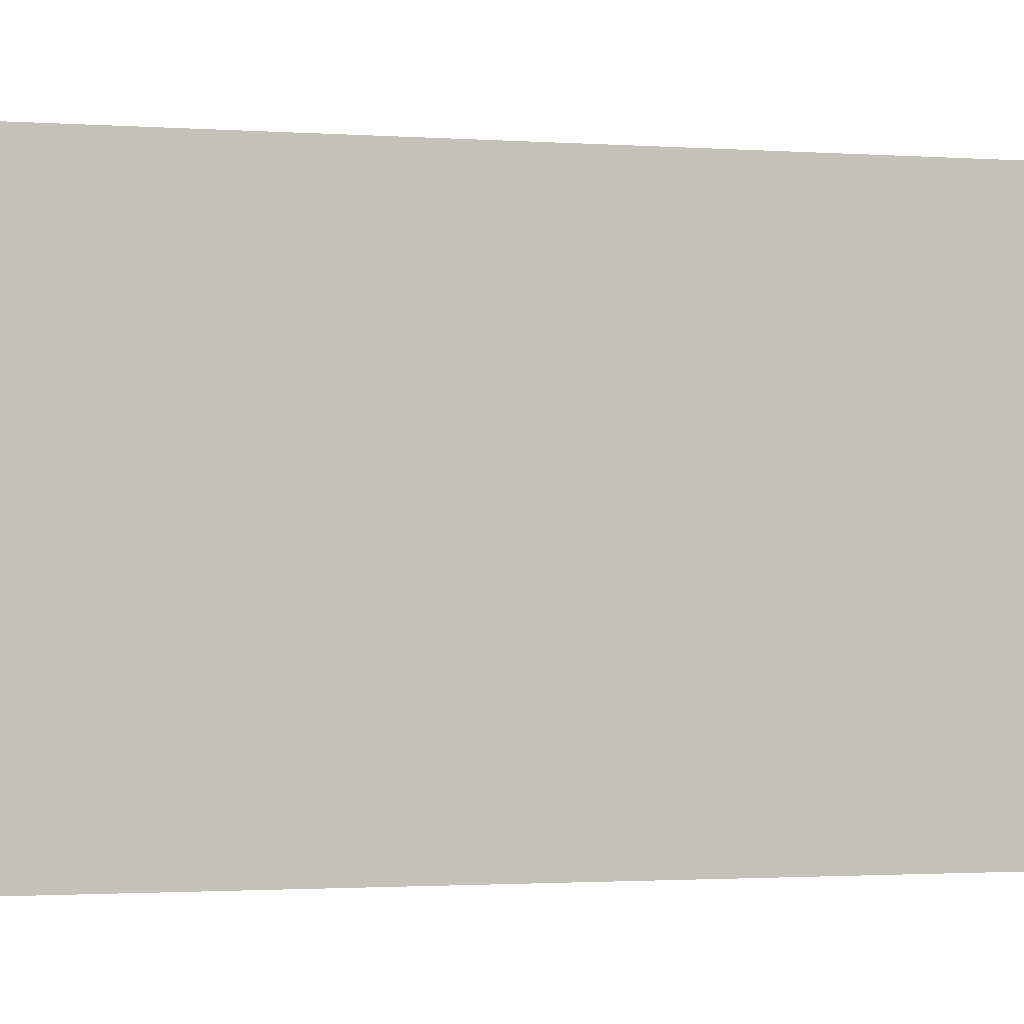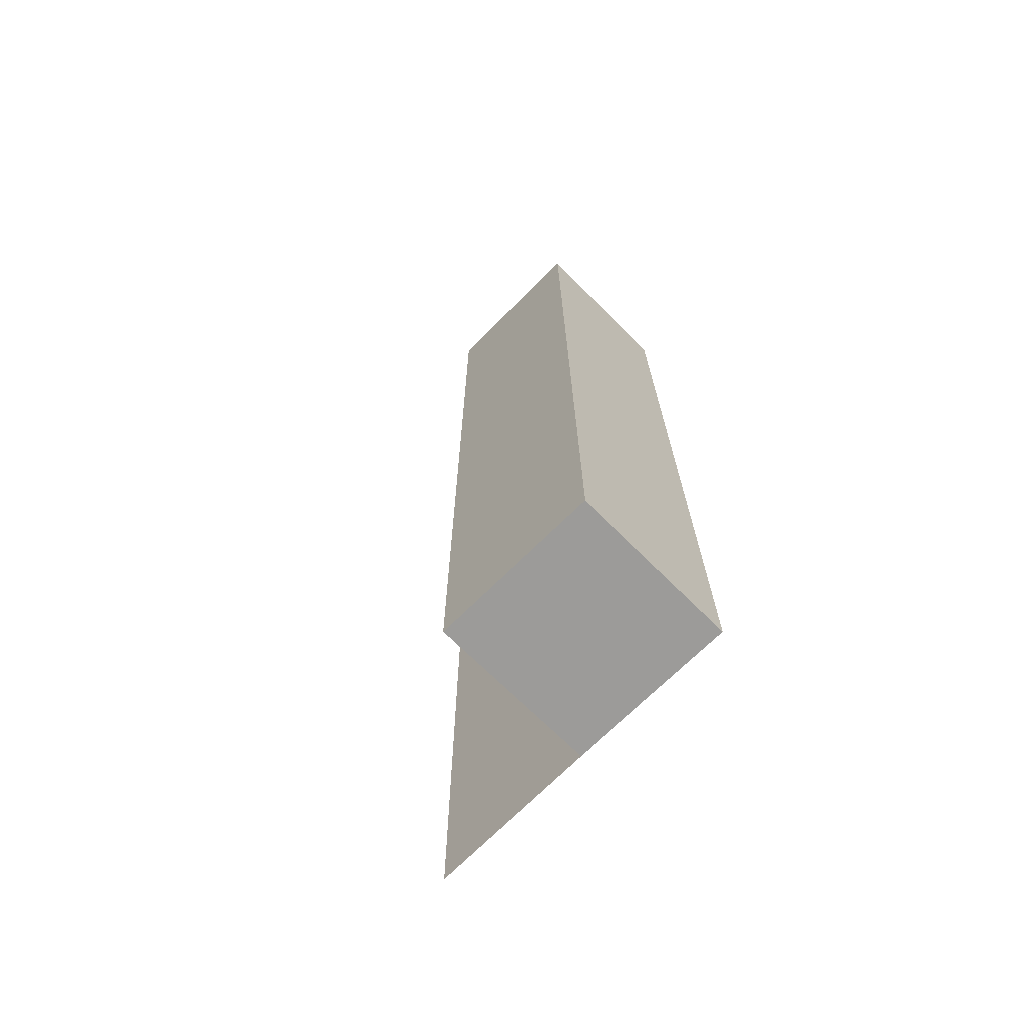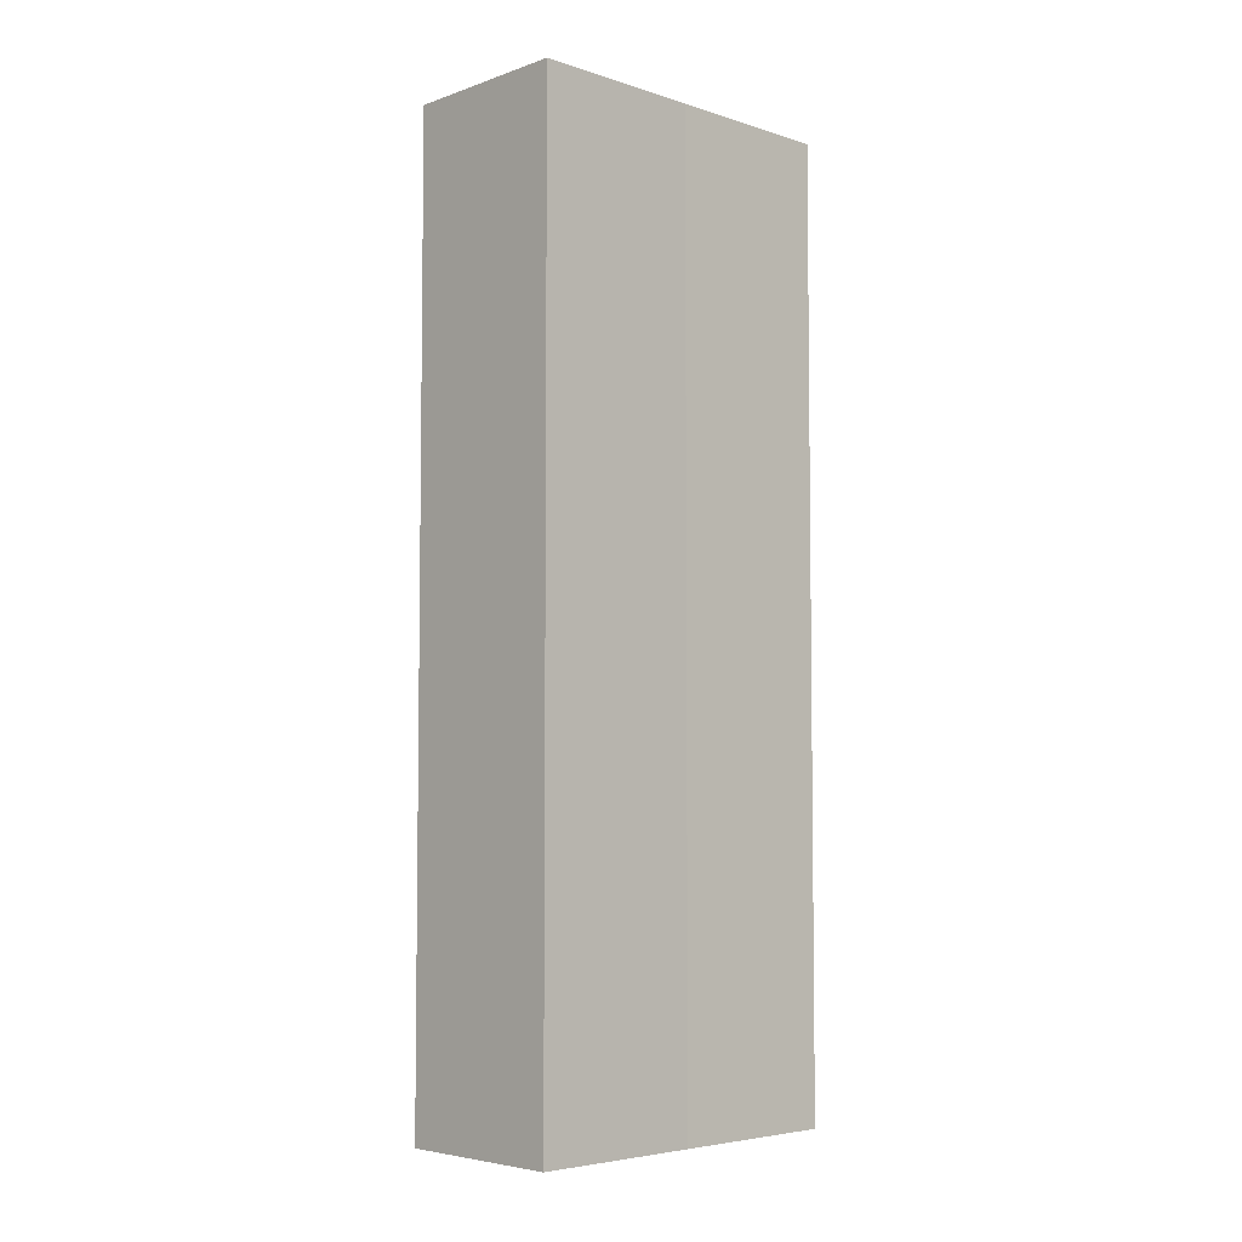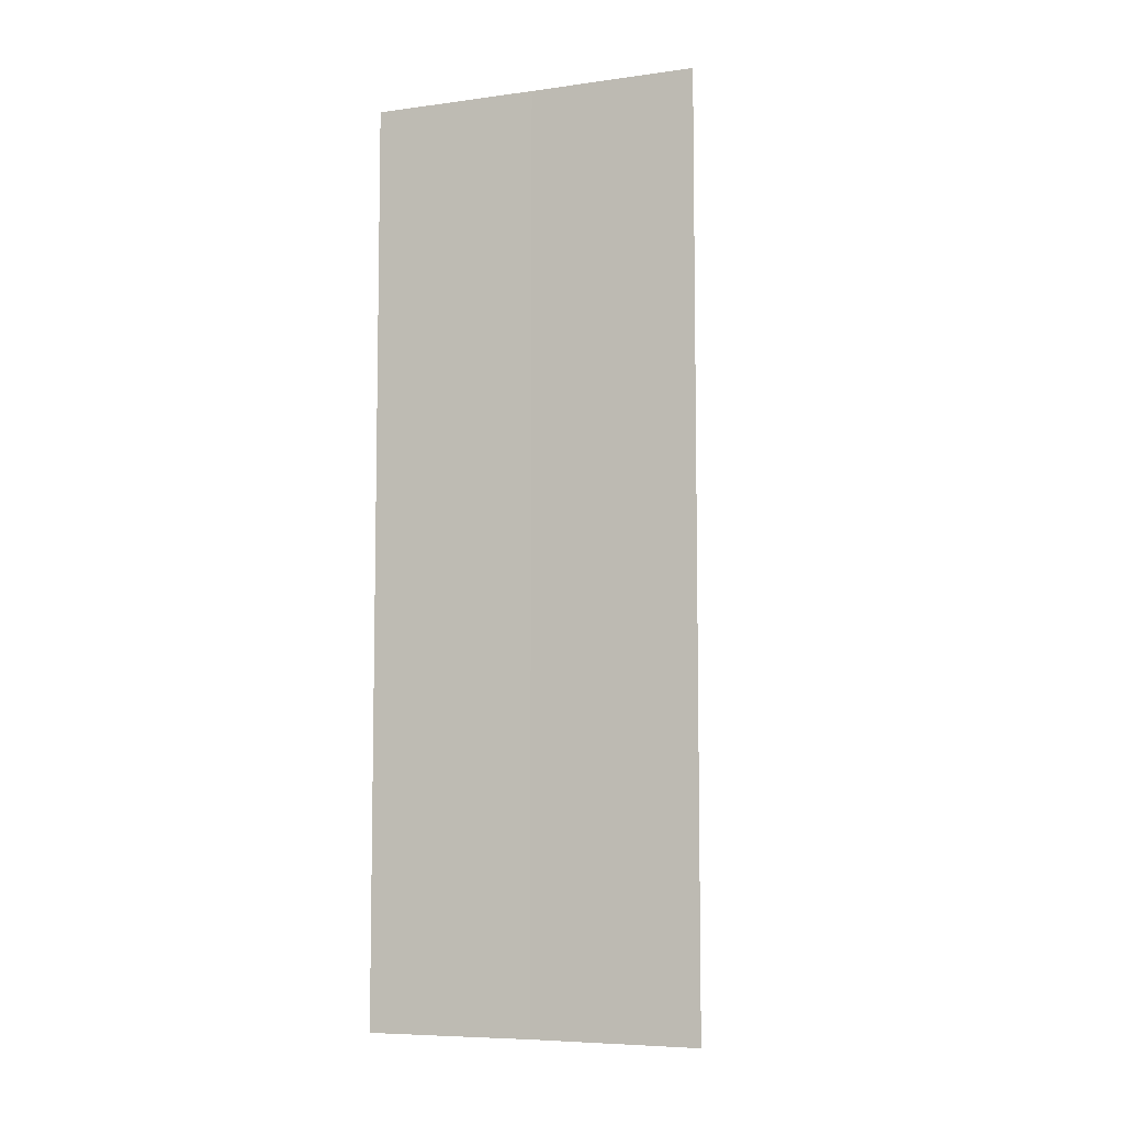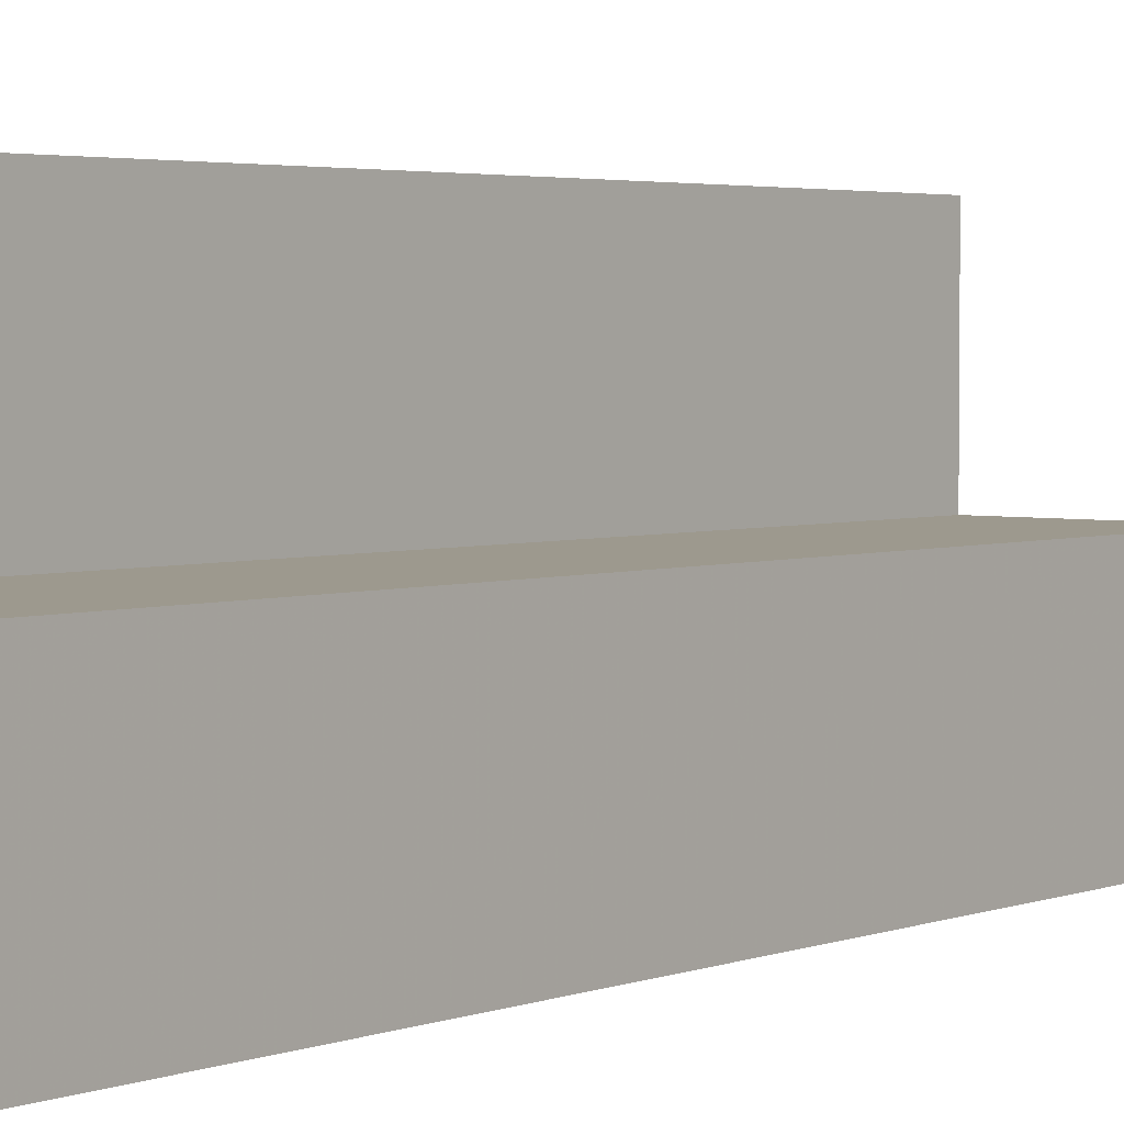
<metadata>
{"format":"obj","ext":"obj","renderer":"f3d","projection":"perspective","resolution":1024,"background":"white","views":[{"elev":-1.2,"azim":71.0,"up":"+Y"},{"elev":-69.7,"azim":-45.0,"up":"+Z"},{"elev":-5.1,"azim":45.8,"up":"+Z"},{"elev":-7.0,"azim":111.2,"up":"+Z"},{"elev":3.1,"azim":-143.3,"up":"+Y"}]}
</metadata>
<code>
o 5488
v 2230 1873 16.16
v 2230 1873 16.16
v 2230 1873 16.22
v 2230 1873 16.16
v 2230 1873 16.16
v 2230 1873 16.22
v 2230 1873 16.16
v 2230 1873 16.22
v 2230 1873 16.22
v 2230 1873 16.22
v 2230 1873 16.22
v 2230 1873 16.22
v 2230 1873 16.22
v 2230 1873 16.16
v 2230 1873 16.16
v 2230 1873 16.16
v 2230 1873 16.16
v 2230 1873 16.16
v 2230 1873 16.22
v 2230 1873 16.16
v 2230 1873 16.22
v 2230 1873 16.16
v 2230 1873 16.22
v 2230 1873 16.16
v 2230 1873 16.16
v 2230 1873 16.16
v 2230 1873 16.16
v 2230 1873 16.22
v 2230 1873 16.22
v 2230 1873 16.16
v 2230 1873 16.16
f 1 2 3
f 1 4 3
f 3 5 6
f 3 7 8
f 3 9 10
f 11 12 9
f 13 14 10
f 15 16 13
f 17 18 19
f 20 18 21
f 19 22 23
f 21 22 23
f 18 24 25
f 26 25 27
f 28 25 29
f 30 31 28

</code>
